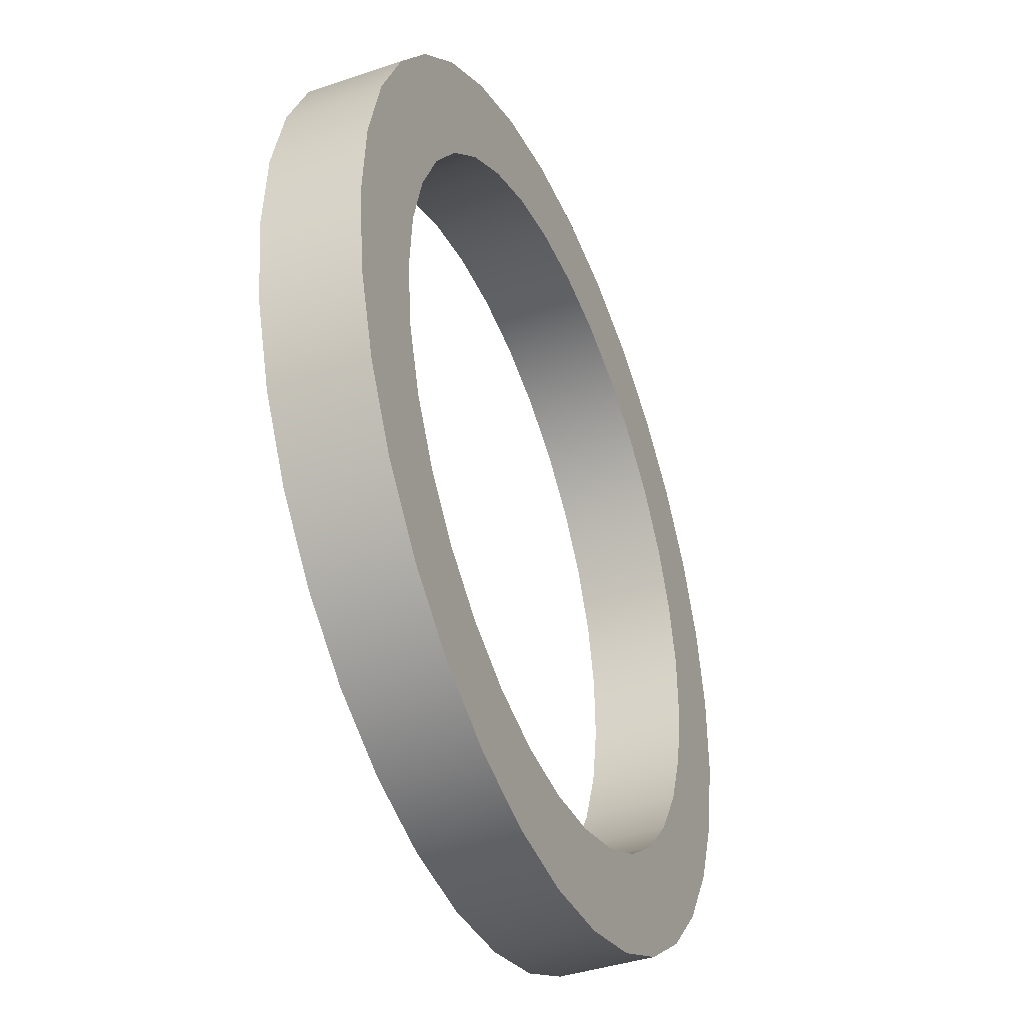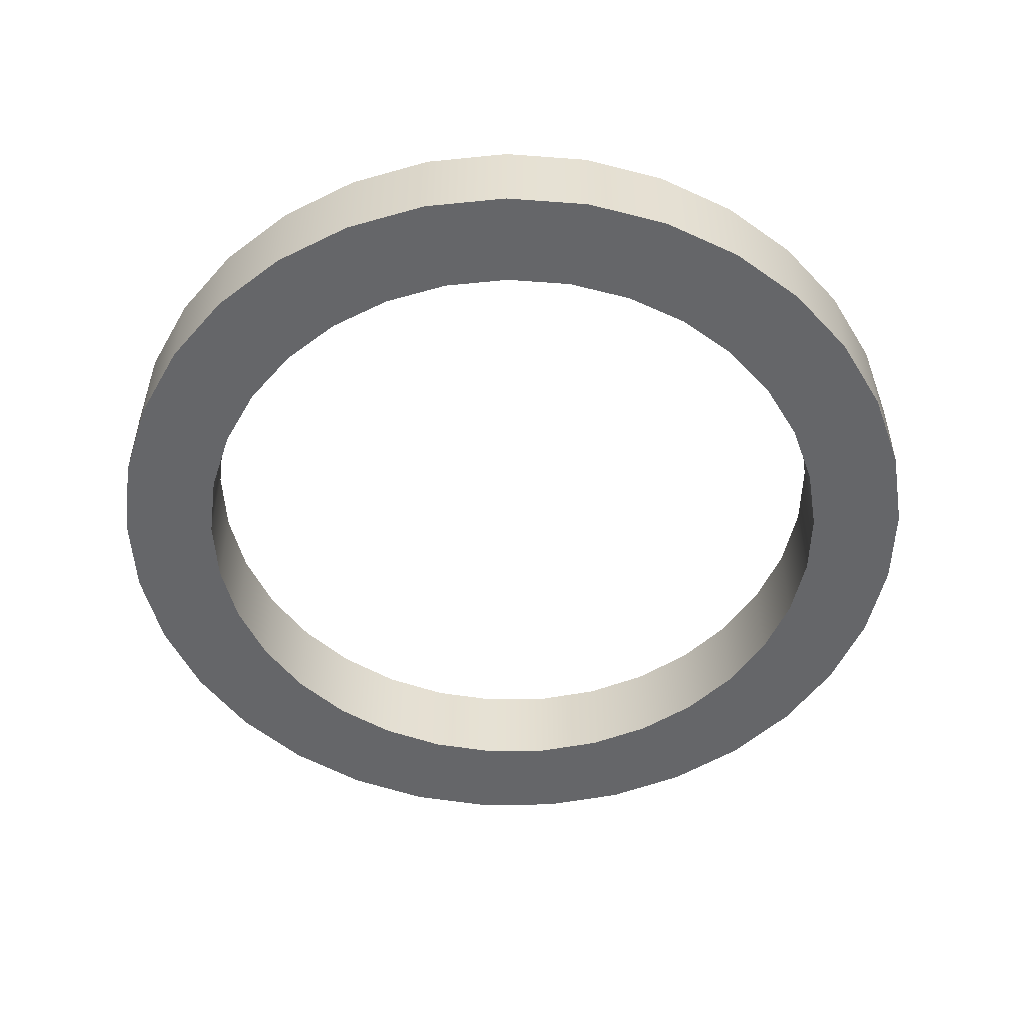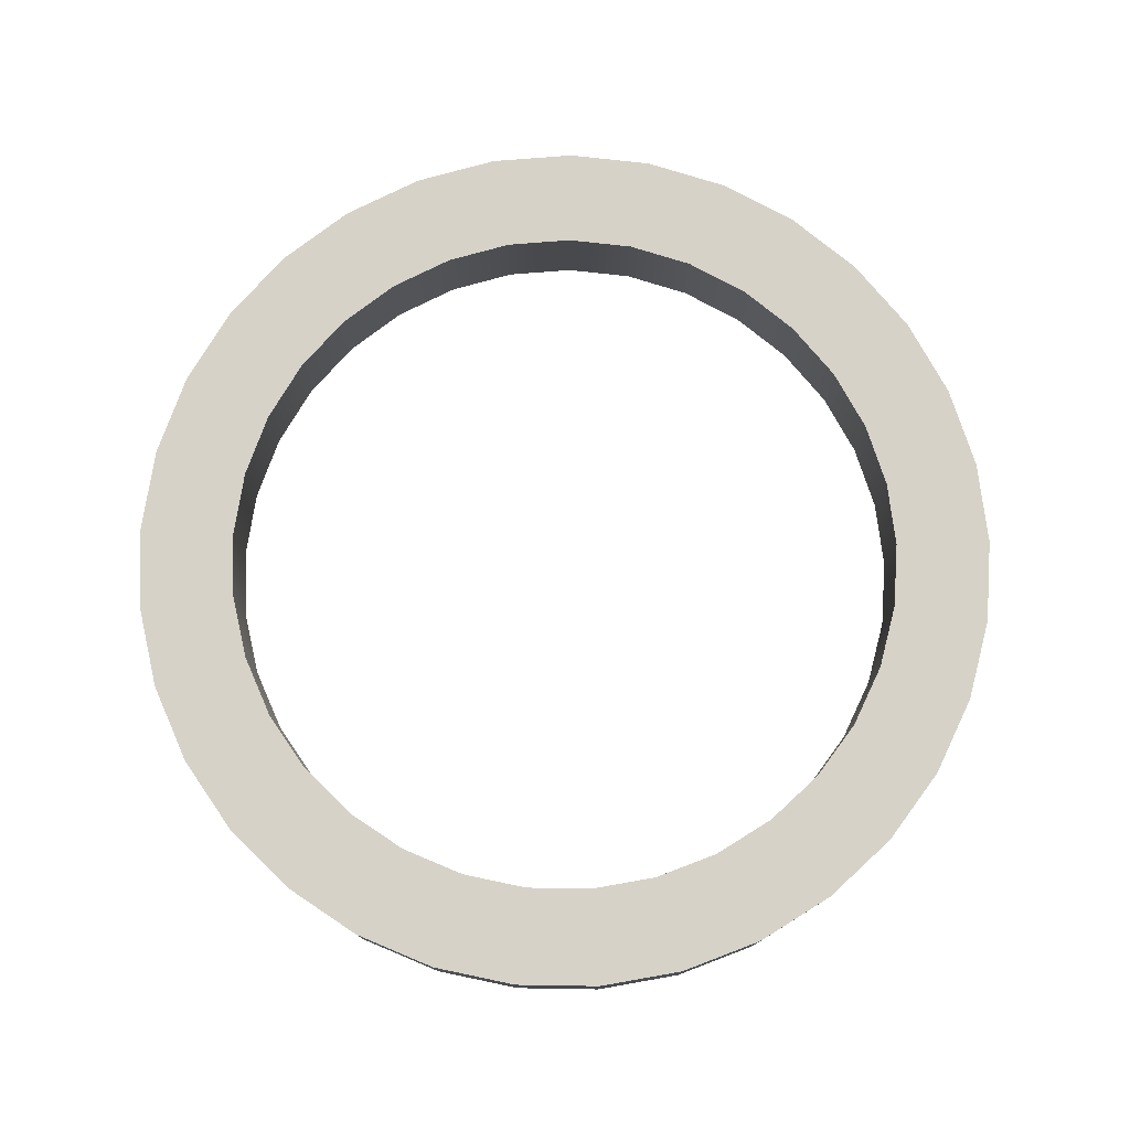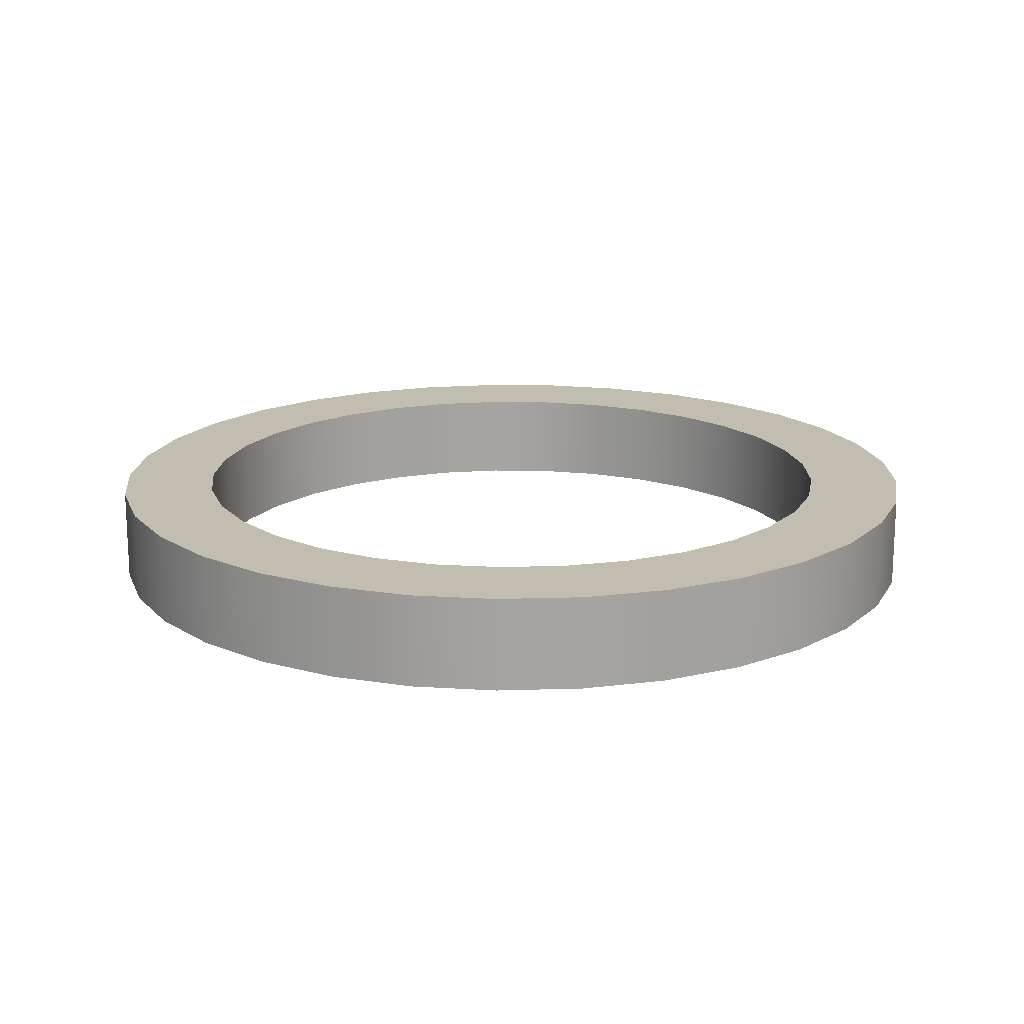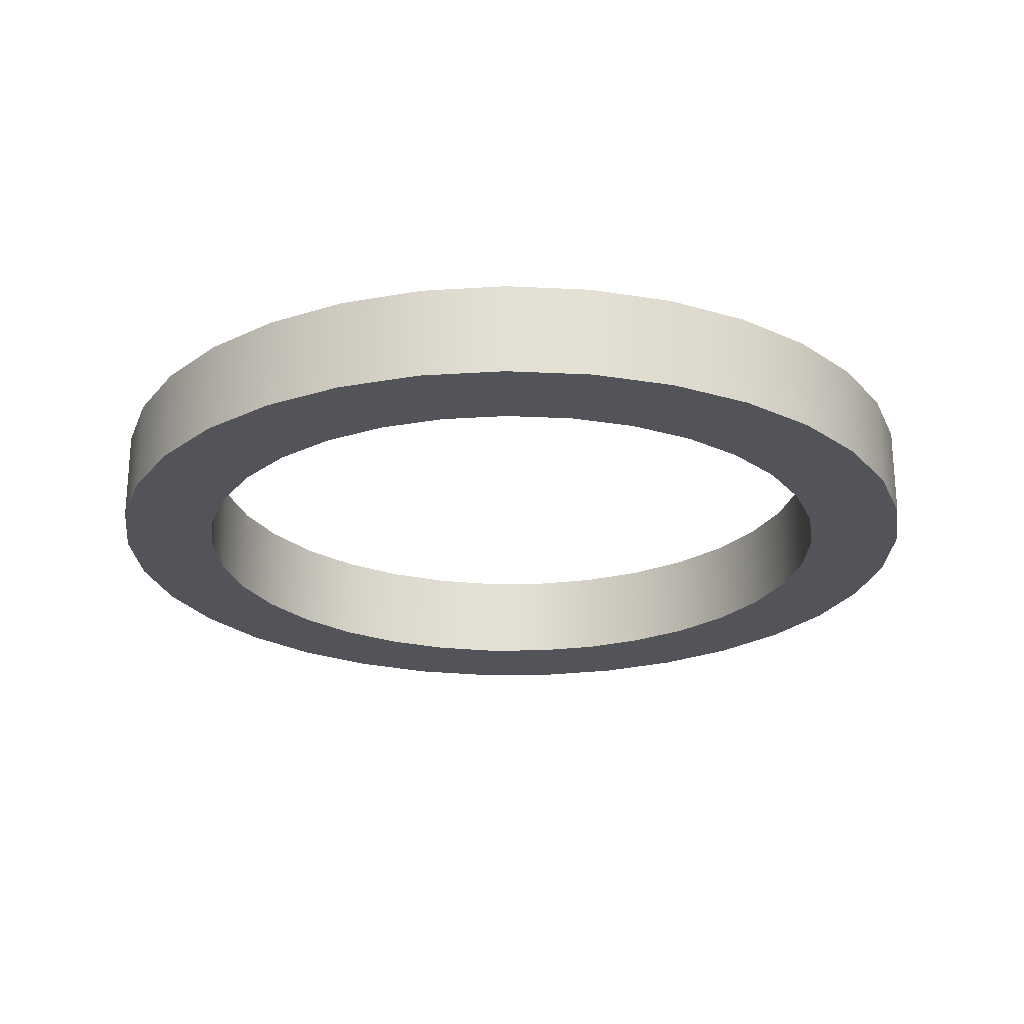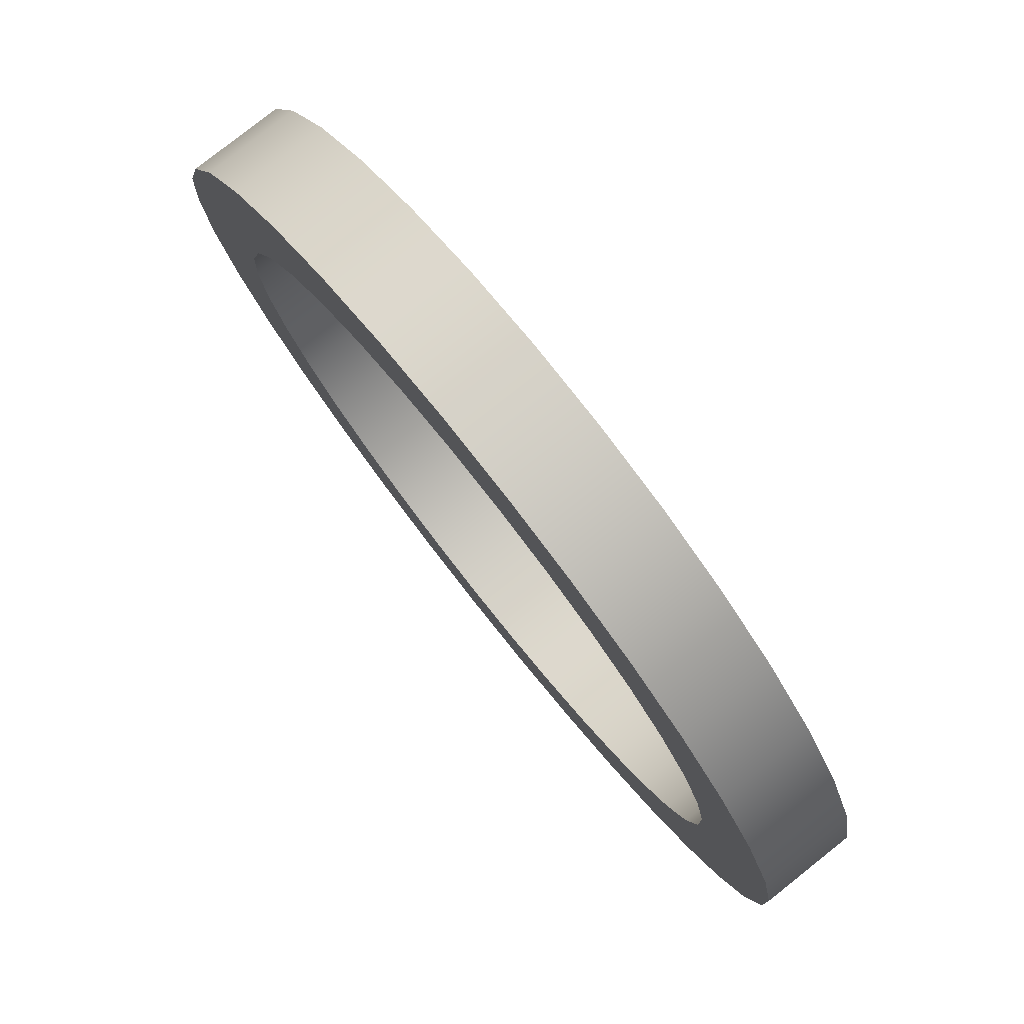
<metadata>
{"format":"obj","ext":"obj","renderer":"f3d","projection":"perspective","resolution":1024,"background":"white","views":[{"elev":-40.3,"azim":112.6,"up":"+Z"},{"elev":-51.9,"azim":-93.3,"up":"+Y"},{"elev":77.6,"azim":86.8,"up":"+Y"},{"elev":16.9,"azim":93.2,"up":"+Y"},{"elev":-23.8,"azim":-6.1,"up":"+Y"},{"elev":79.4,"azim":-128.4,"up":"+Z"}]}
</metadata>
<code>
v -1.086 0.7012 -2.994
v -1.086 0 -2.994
v -0.4802 0.7012 -3.156
v -0.4802 0 -3.156
v 0.1452 0.7012 -3.2
v 0.1452 0 -3.2
v 0.7676 0.7012 -3.125
v 0.7676 0 -3.125
v 1.365 0.7012 -2.934
v 1.365 0 -2.934
v 1.915 0.7012 -2.633
v 1.915 0 -2.633
v 2.398 0.7012 -2.234
v 2.398 0 -2.234
v 2.797 0.7012 -1.75
v 2.797 0 -1.75
v 3.097 0.7012 -1.2
v 3.097 0 -1.2
v 3.287 0.7012 -0.6026
v 3.287 0 -0.6026
v 3.362 0.7012 0.01987
v 3.362 0 0.01987
v 3.316 0.7012 0.6452
v 3.316 0 0.6452
v 3.154 0.7012 1.251
v 3.154 0 1.251
v 2.88 0.7012 1.814
v 2.88 0 1.814
v 2.504 0.7012 2.316
v 2.504 0 2.316
v 2.04 0.7012 2.737
v 2.04 0 2.737
v 1.504 0.7012 3.063
v 1.504 0 3.063
v 0.9165 0.7012 3.282
v 0.9165 0 3.282
v 0.2982 0.7012 3.386
v 0.2982 0 3.386
v -0.3285 0.7012 3.371
v -0.3285 0 3.371
v -0.941 0.7012 3.237
v -0.941 0 3.237
v -1.517 0.7012 2.99
v -1.517 0 2.99
v -2.036 0.7012 2.638
v -2.036 0 2.638
v -2.479 0.7012 2.195
v -2.479 0 2.195
v -2.83 0.7012 1.675
v -2.83 0 1.675
v -3.077 0.7012 1.099
v -3.077 0 1.099
v -3.21 0.7012 0.4861
v -3.21 0 0.4861
v -3.224 0.7012 -0.1406
v -3.224 0 -0.1406
v -3.12 0.7012 -0.7588
v -3.12 0 -0.7588
v -2.9 0.7012 -1.346
v -2.9 0 -1.346
v -2.574 0.7012 -1.881
v -2.574 0 -1.881
v -2.152 0.7012 -2.345
v -2.152 0 -2.345
v -1.65 0.7012 -2.72
v -1.65 0 -2.72
v -1.086 0.7012 -2.994
v -1.086 0 -2.994
v -0.834 0.7012 -2.317
v -0.834 0 -2.317
v -1.275 0.7012 -2.104
v -1.275 0 -2.104
v -1.667 0.7012 -1.81
v -1.667 0 -1.81
v -1.996 0.7012 -1.448
v -1.996 0 -1.448
v -2.251 0.7012 -1.03
v -2.251 0 -1.03
v -2.423 0.7012 -0.5716
v -2.423 0 -0.5716
v -2.504 0.7012 -0.0887
v -2.504 0 -0.0887
v -2.493 0.7012 0.4008
v -2.493 0 0.4008
v -2.389 0.7012 0.8794
v -2.389 0 0.8794
v -2.197 0.7012 1.33
v -2.197 0 1.33
v -1.922 0.7012 1.735
v -1.922 0 1.735
v -1.576 0.7012 2.082
v -1.576 0 2.082
v -1.171 0.7012 2.356
v -1.171 0 2.356
v -0.7208 0.7012 2.55
v -0.7208 0 2.55
v -0.2424 0.7012 2.654
v -0.2424 0 2.654
v 0.2471 0.7012 2.666
v 0.2471 0 2.666
v 0.7301 0.7012 2.585
v 0.7301 0 2.585
v 1.189 0.7012 2.414
v 1.189 0 2.414
v 1.607 0.7012 2.159
v 1.607 0 2.159
v 1.97 0.7012 1.83
v 1.97 0 1.83
v 2.263 0.7012 1.438
v 2.263 0 1.438
v 2.478 0.7012 0.998
v 2.478 0 0.998
v 2.605 0.7012 0.5251
v 2.605 0 0.5251
v 2.64 0.7012 0.03665
v 2.64 0 0.03665
v 2.582 0.7012 -0.4496
v 2.582 0 -0.4496
v 2.433 0.7012 -0.9161
v 2.433 0 -0.9161
v 2.199 0.7012 -1.346
v 2.199 0 -1.346
v 1.887 0.7012 -1.724
v 1.887 0 -1.724
v 1.51 0.7012 -2.036
v 1.51 0 -2.036
v 1.08 0.7012 -2.271
v 1.08 0 -2.271
v 0.6138 0.7012 -2.42
v 0.6138 0 -2.42
v 0.1276 0.7012 -2.478
v 0.1276 0 -2.478
v -0.3609 0.7012 -2.444
v -0.3609 0 -2.444
v -0.834 0.7012 -2.317
v -0.834 0 -2.317
v -1.086 0.7012 -2.994
v -0.4802 0.7012 -3.156
v 0.1452 0.7012 -3.2
v 0.7676 0.7012 -3.125
v 1.365 0.7012 -2.934
v 1.915 0.7012 -2.633
v 2.398 0.7012 -2.234
v 2.797 0.7012 -1.75
v 3.097 0.7012 -1.2
v 3.287 0.7012 -0.6026
v 3.362 0.7012 0.01987
v 3.316 0.7012 0.6452
v 3.154 0.7012 1.251
v 2.88 0.7012 1.814
v 2.504 0.7012 2.316
v 2.04 0.7012 2.737
v 1.504 0.7012 3.063
v 0.9165 0.7012 3.282
v 0.2982 0.7012 3.386
v -0.3285 0.7012 3.371
v -0.941 0.7012 3.237
v -1.517 0.7012 2.99
v -2.036 0.7012 2.638
v -2.479 0.7012 2.195
v -2.83 0.7012 1.675
v -3.077 0.7012 1.099
v -3.21 0.7012 0.4861
v -3.224 0.7012 -0.1406
v -3.12 0.7012 -0.7588
v -2.9 0.7012 -1.346
v -2.574 0.7012 -1.881
v -2.152 0.7012 -2.345
v -1.65 0.7012 -2.72
v -0.834 0.7012 -2.317
v -1.275 0.7012 -2.104
v -1.667 0.7012 -1.81
v -1.996 0.7012 -1.448
v -2.251 0.7012 -1.03
v -2.423 0.7012 -0.5716
v -2.504 0.7012 -0.0887
v -2.493 0.7012 0.4008
v -2.389 0.7012 0.8794
v -2.197 0.7012 1.33
v -1.922 0.7012 1.735
v -1.576 0.7012 2.082
v -1.171 0.7012 2.356
v -0.7208 0.7012 2.55
v -0.2424 0.7012 2.654
v 0.2471 0.7012 2.666
v 0.7301 0.7012 2.585
v 1.189 0.7012 2.414
v 1.607 0.7012 2.159
v 1.97 0.7012 1.83
v 2.263 0.7012 1.438
v 2.478 0.7012 0.998
v 2.605 0.7012 0.5251
v 2.64 0.7012 0.03665
v 2.582 0.7012 -0.4496
v 2.433 0.7012 -0.9161
v 2.199 0.7012 -1.346
v 1.887 0.7012 -1.724
v 1.51 0.7012 -2.036
v 1.08 0.7012 -2.271
v 0.6138 0.7012 -2.42
v 0.1276 0.7012 -2.478
v -0.3609 0.7012 -2.444
v -1.086 0 -2.994
v -0.4802 0 -3.156
v 0.1452 0 -3.2
v 0.7676 0 -3.125
v 1.365 0 -2.934
v 1.915 0 -2.633
v 2.398 0 -2.234
v 2.797 0 -1.75
v 3.097 0 -1.2
v 3.287 0 -0.6026
v 3.362 0 0.01987
v 3.316 0 0.6452
v 3.154 0 1.251
v 2.88 0 1.814
v 2.504 0 2.316
v 2.04 0 2.737
v 1.504 0 3.063
v 0.9165 0 3.282
v 0.2982 0 3.386
v -0.3285 0 3.371
v -0.941 0 3.237
v -1.517 0 2.99
v -2.036 0 2.638
v -2.479 0 2.195
v -2.83 0 1.675
v -3.077 0 1.099
v -3.21 0 0.4861
v -3.224 0 -0.1406
v -3.12 0 -0.7588
v -2.9 0 -1.346
v -2.574 0 -1.881
v -2.152 0 -2.345
v -1.65 0 -2.72
v -0.834 0 -2.317
v -1.275 0 -2.104
v -1.667 0 -1.81
v -1.996 0 -1.448
v -2.251 0 -1.03
v -2.423 0 -0.5716
v -2.504 0 -0.0887
v -2.493 0 0.4008
v -2.389 0 0.8794
v -2.197 0 1.33
v -1.922 0 1.735
v -1.576 0 2.082
v -1.171 0 2.356
v -0.7208 0 2.55
v -0.2424 0 2.654
v 0.2471 0 2.666
v 0.7301 0 2.585
v 1.189 0 2.414
v 1.607 0 2.159
v 1.97 0 1.83
v 2.263 0 1.438
v 2.478 0 0.998
v 2.605 0 0.5251
v 2.64 0 0.03665
v 2.582 0 -0.4496
v 2.433 0 -0.9161
v 2.199 0 -1.346
v 1.887 0 -1.724
v 1.51 0 -2.036
v 1.08 0 -2.271
v 0.6138 0 -2.42
v 0.1276 0 -2.478
v -0.3609 0 -2.444
f 1 3 4 2
f 3 5 6 4
f 5 7 8 6
f 7 9 10 8
f 9 11 12 10
f 11 13 14 12
f 13 15 16 14
f 15 17 18 16
f 17 19 20 18
f 19 21 22 20
f 21 23 24 22
f 23 25 26 24
f 25 27 28 26
f 27 29 30 28
f 29 31 32 30
f 31 33 34 32
f 33 35 36 34
f 35 37 38 36
f 37 39 40 38
f 39 41 42 40
f 41 43 44 42
f 43 45 46 44
f 45 47 48 46
f 47 49 50 48
f 49 51 52 50
f 51 53 54 52
f 53 55 56 54
f 55 57 58 56
f 57 59 60 58
f 59 61 62 60
f 61 63 64 62
f 63 65 66 64
f 65 67 68 66
f 69 71 72 70
f 71 73 74 72
f 73 75 76 74
f 75 77 78 76
f 77 79 80 78
f 79 81 82 80
f 81 83 84 82
f 83 85 86 84
f 85 87 88 86
f 87 89 90 88
f 89 91 92 90
f 91 93 94 92
f 93 95 96 94
f 95 97 98 96
f 97 99 100 98
f 99 101 102 100
f 101 103 104 102
f 103 105 106 104
f 105 107 108 106
f 107 109 110 108
f 109 111 112 110
f 111 113 114 112
f 113 115 116 114
f 115 117 118 116
f 117 119 120 118
f 119 121 122 120
f 121 123 124 122
f 123 125 126 124
f 125 127 128 126
f 127 129 130 128
f 129 131 132 130
f 131 133 134 132
f 133 135 136 134
f 183 156 184
f 158 157 182
f 183 157 156
f 155 184 156
f 185 155 154
f 154 186 185
f 185 184 155
f 187 186 154
f 160 159 180
f 160 179 161
f 162 161 179
f 179 160 180
f 182 157 183
f 159 181 180
f 182 181 158
f 181 159 158
f 188 153 152
f 153 188 187
f 187 154 153
f 189 188 152
f 151 150 190
f 149 191 150
f 151 190 189
f 189 152 151
f 191 149 192
f 147 193 192
f 149 148 192
f 147 192 148
f 195 194 146
f 147 146 194
f 145 195 146
f 147 194 193
f 190 150 191
f 163 162 178
f 179 178 162
f 177 163 178
f 164 163 177
f 164 177 176
f 175 174 165
f 165 176 175
f 164 176 165
f 165 174 166
f 173 166 174
f 173 167 166
f 172 167 173
f 168 172 171
f 171 169 168
f 168 167 172
f 137 169 171
f 144 197 196
f 141 198 142
f 142 198 197
f 144 196 145
f 143 197 144
f 143 142 197
f 141 199 198
f 196 195 145
f 137 170 202
f 202 138 137
f 137 171 170
f 201 138 202
f 200 199 140
f 141 140 199
f 200 140 139
f 138 201 139
f 201 200 139
f 249 250 222
f 224 248 223
f 249 222 223
f 221 222 250
f 251 220 221
f 220 251 252
f 251 221 250
f 253 220 252
f 226 246 225
f 226 227 245
f 228 245 227
f 245 246 226
f 248 249 223
f 225 246 247
f 248 224 247
f 247 224 225
f 254 218 219
f 219 253 254
f 253 219 220
f 255 218 254
f 217 256 216
f 215 216 257
f 217 255 256
f 255 217 218
f 257 258 215
f 213 258 259
f 215 258 214
f 213 214 258
f 261 212 260
f 213 260 212
f 211 212 261
f 213 259 260
f 256 257 216
f 229 244 228
f 245 228 244
f 243 244 229
f 230 243 229
f 230 242 243
f 241 231 240
f 231 241 242
f 230 231 242
f 231 232 240
f 239 240 232
f 239 232 233
f 238 239 233
f 234 237 238
f 237 234 235
f 234 238 233
f 203 237 235
f 210 262 263
f 207 208 264
f 208 263 264
f 210 211 262
f 209 210 263
f 209 263 208
f 207 264 265
f 262 211 261
f 203 268 236
f 268 203 204
f 203 236 237
f 267 268 204
f 266 206 265
f 207 265 206
f 266 205 206
f 204 205 267
f 267 205 266

</code>
